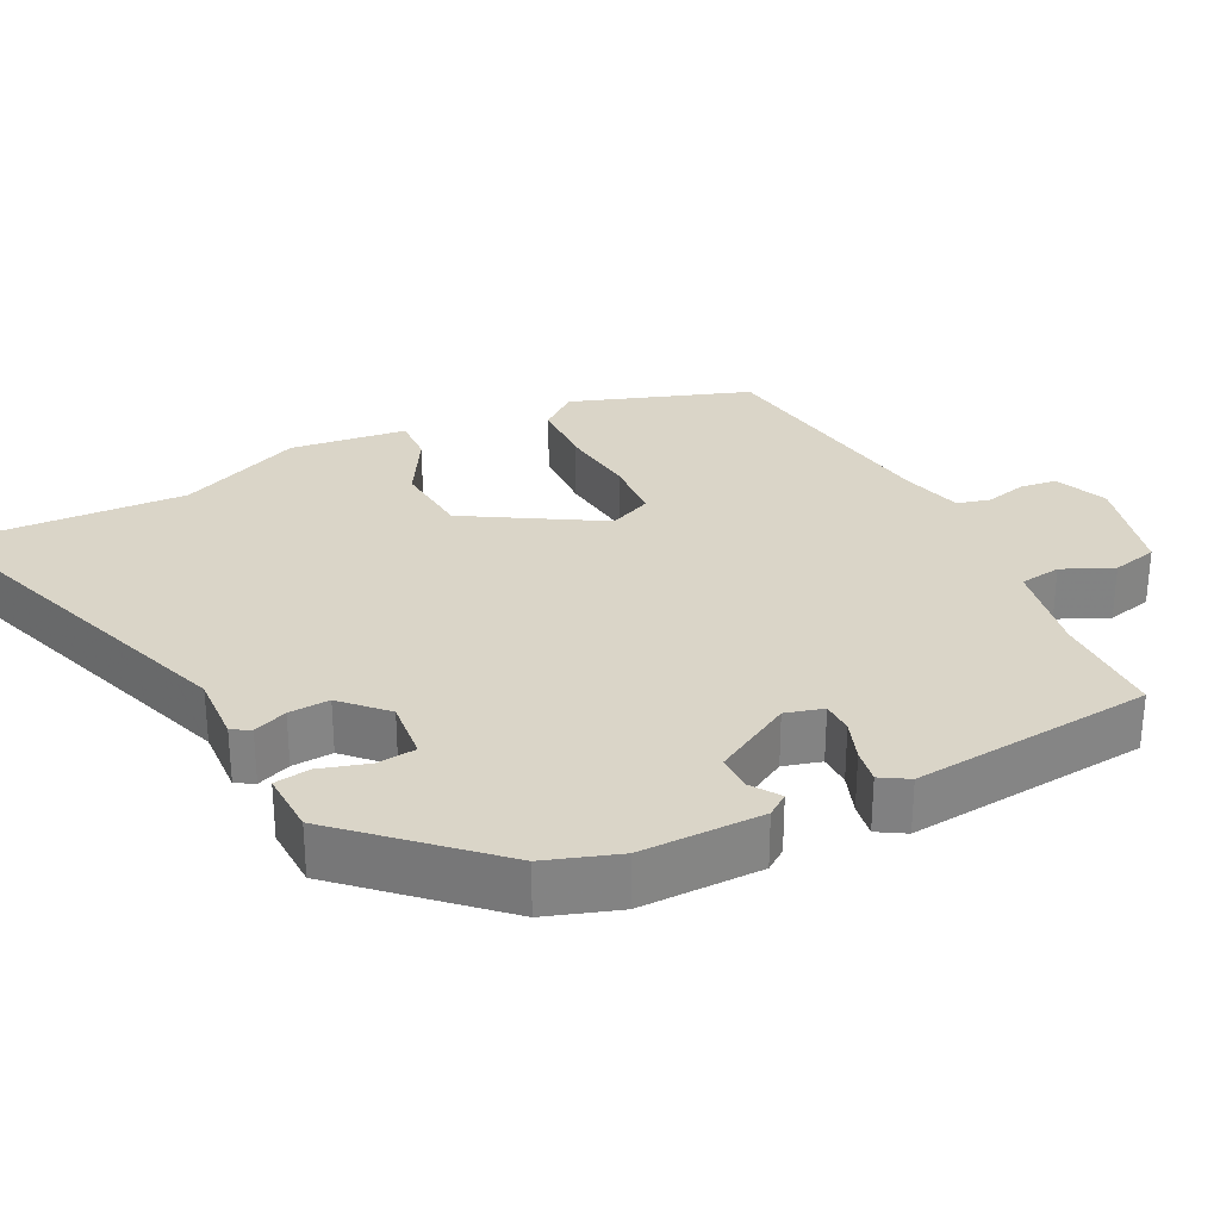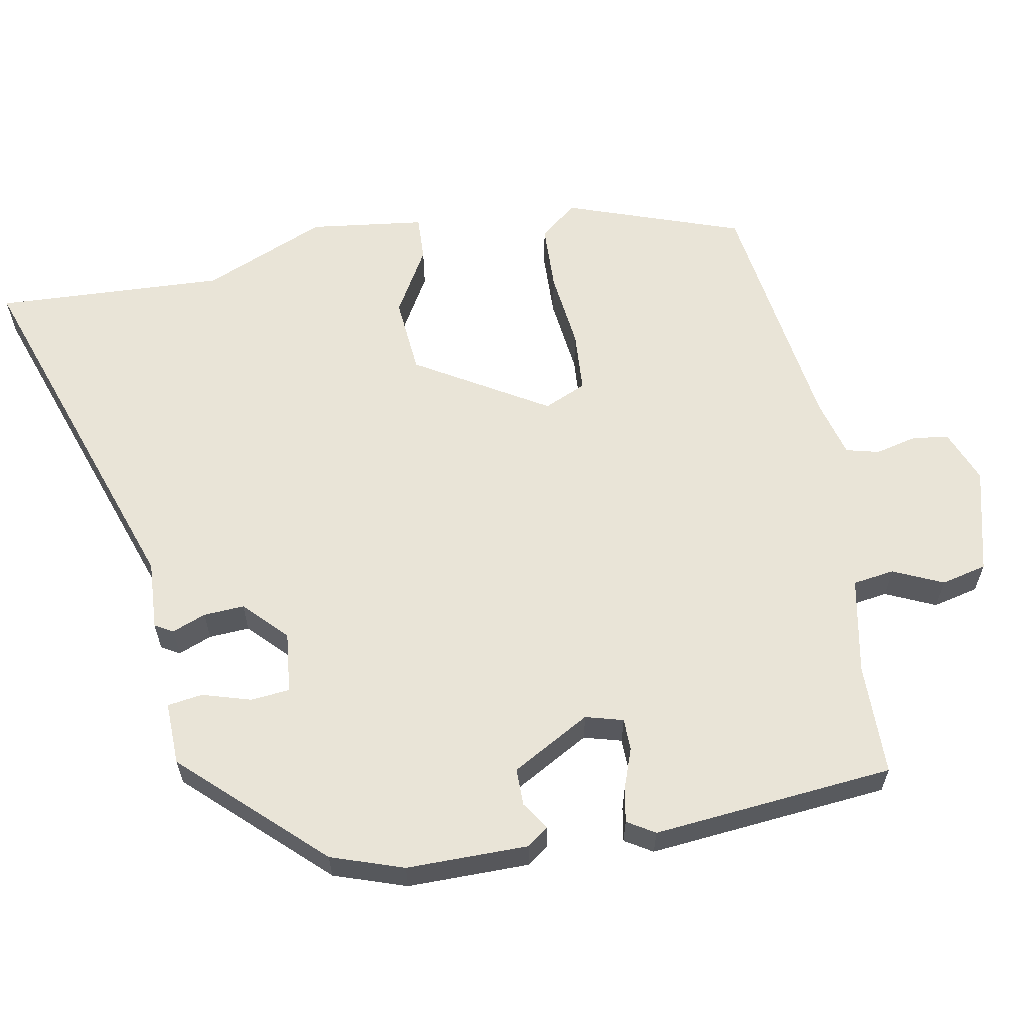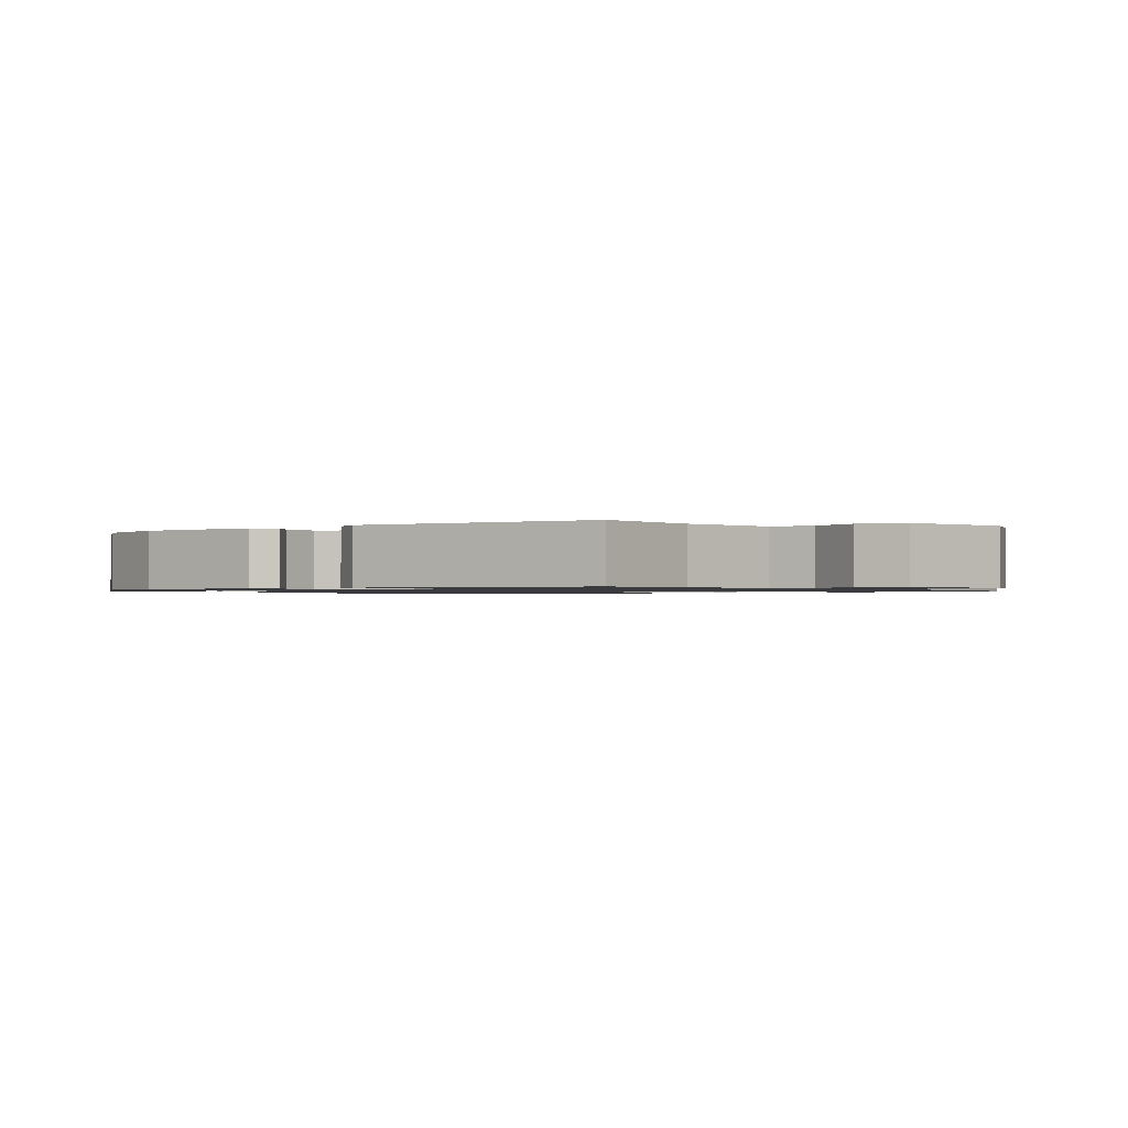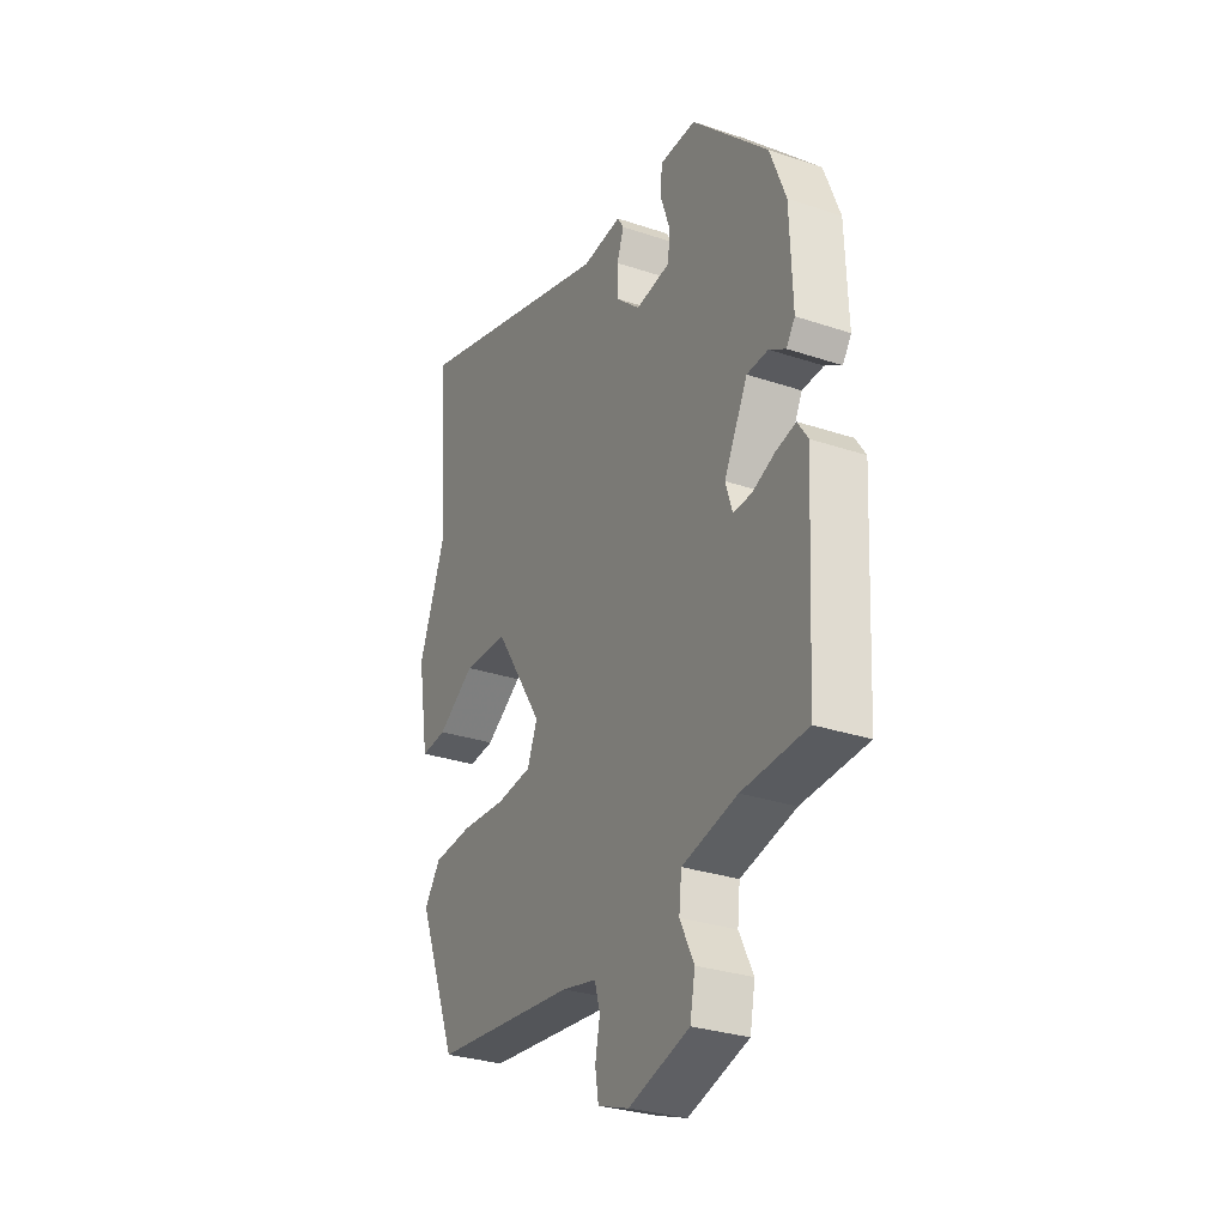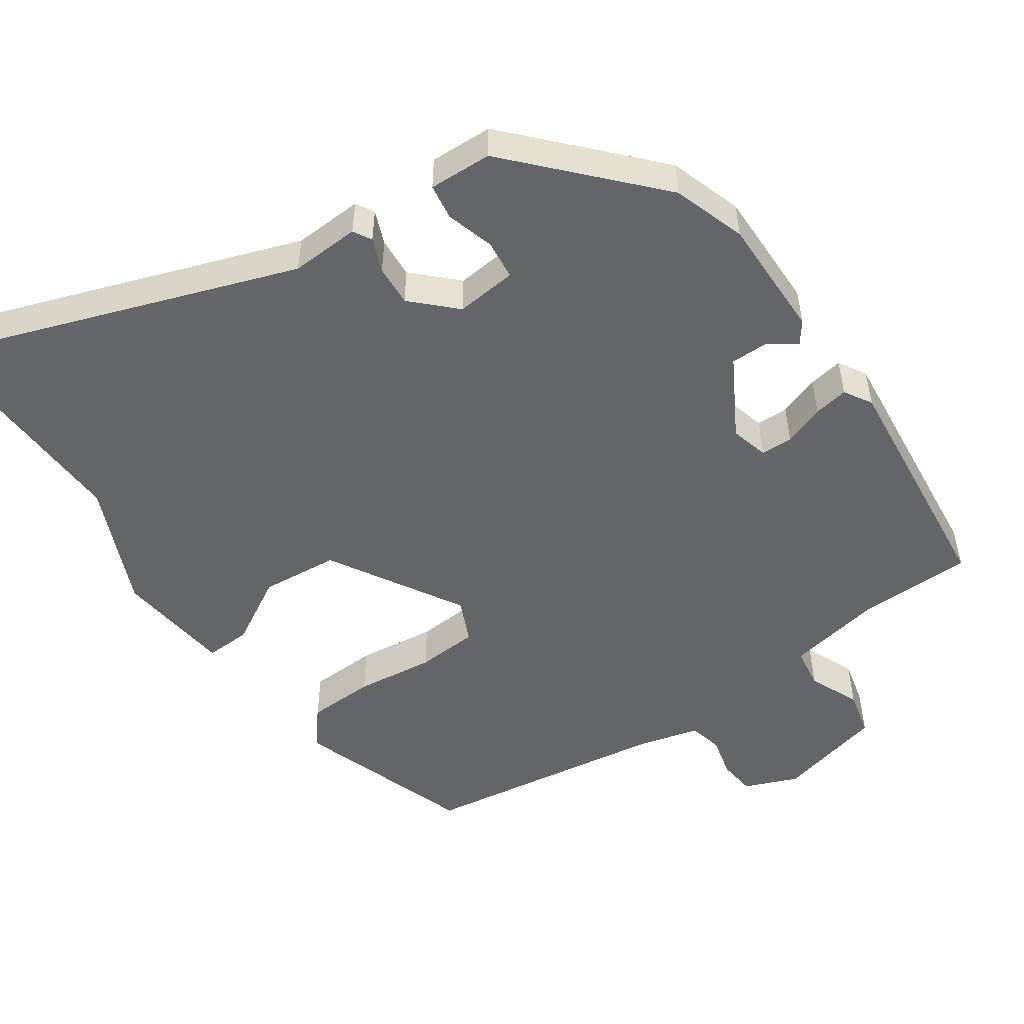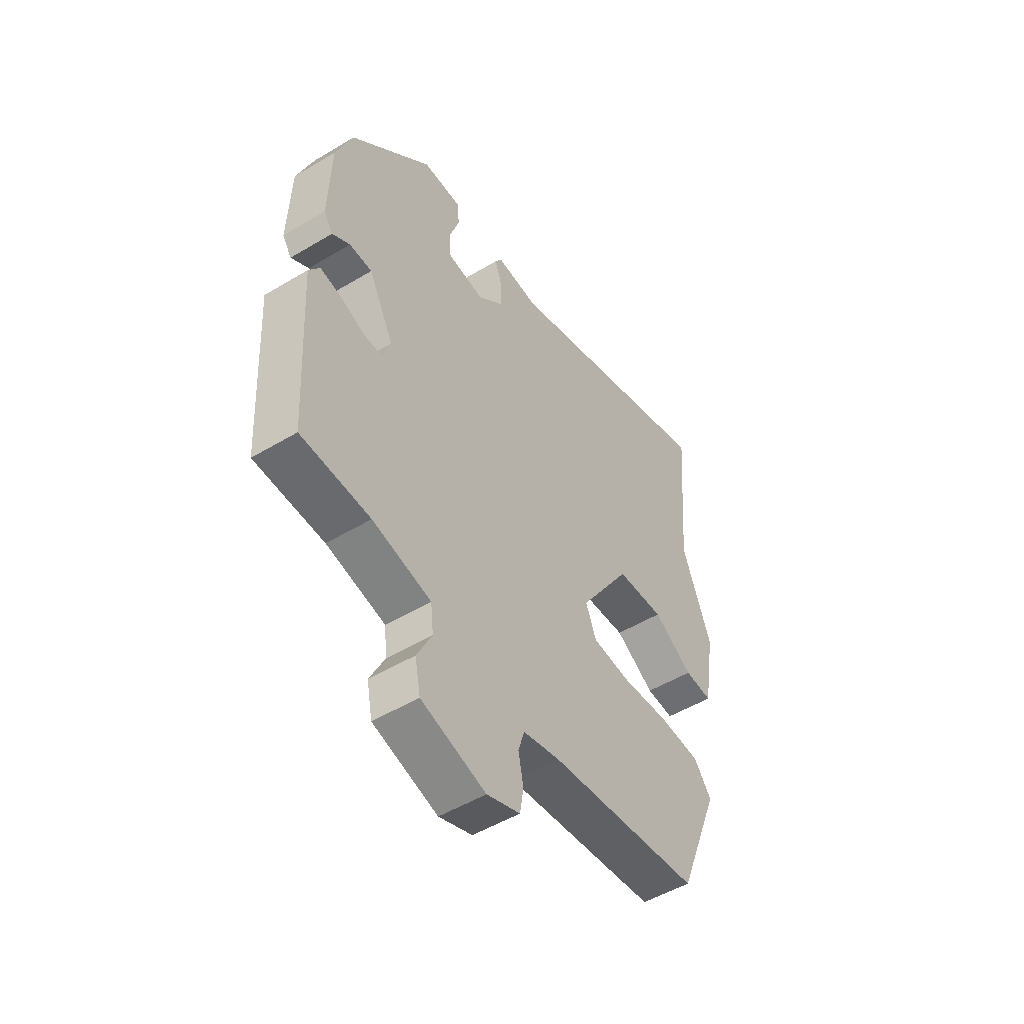
<metadata>
{"format":"obj","ext":"obj","renderer":"f3d","projection":"perspective","resolution":1024,"background":"white","views":[{"elev":29.3,"azim":61.0,"up":"+Y"},{"elev":60.9,"azim":77.3,"up":"+Y"},{"elev":-1.0,"azim":124.0,"up":"+Y"},{"elev":-29.8,"azim":63.9,"up":"+Z"},{"elev":-51.5,"azim":32.0,"up":"+Y"},{"elev":-50.7,"azim":123.3,"up":"+Z"}]}
</metadata>
<code>
v 0.46 0.07 0.302
v 0.497 0.07 0.206
v 0.503 0.07 0.042
v 0.483 0.07 0.012
v 0.444 0.07 0.036
v 0.394 0.07 0.034
v 0.339 0.07 -0.074
v 0.355 0.07 -0.124
v 0.398 0.07 -0.123
v 0.452 0.07 -0.101
v 0.498 0.07 -0.091
v 0.522 0.07 -0.127
v 0.504 0.07 -0.453
v 0.352 0.07 -0.461
v 0.223 0.07 -0.491
v 0.217 0.07 -0.547
v 0.25 0.07 -0.613
v 0.238 0.07 -0.675
v 0.096 0.07 -0.717
v 0.023 0.07 -0.691
v 0.015 0.07 -0.642
v 0.026 0.07 -0.586
v 0.013 0.07 -0.542
v -0.068 0.07 -0.524
v -0.403 0.07 -0.489
v -0.496 0.07 -0.255
v -0.458 0.07 -0.203
v -0.367 0.07 -0.196
v -0.261 0.07 -0.204
v -0.178 0.07 -0.195
v -0.155 0.07 -0.137
v -0.268 0.07 0.036
v -0.373 0.07 0.041
v -0.46 0.07 -0.014
v -0.521 0.07 -0.019
v -0.547 0.07 0.136
v -0.483 0.07 0.305
v -0.51 0.07 0.614
v -0.02 0.07 0.467
v 0.073 0.07 0.476
v 0.088 0.07 0.452
v 0.072 0.07 0.406
v 0.071 0.07 0.351
v 0.129 0.07 0.299
v 0.211 0.07 0.311
v 0.214 0.07 0.364
v 0.192 0.07 0.428
v 0.197 0.07 0.476
v 0.282 0.07 0.477
v 0.46 0 0.302
v 0.497 0 0.206
v 0.503 0 0.042
v 0.483 0 0.012
v 0.444 0 0.036
v 0.394 0 0.034
v 0.339 0 -0.074
v 0.355 0 -0.124
v 0.398 0 -0.123
v 0.452 0 -0.101
v 0.498 0 -0.091
v 0.522 0 -0.127
v 0.504 0 -0.453
v 0.352 0 -0.461
v 0.223 0 -0.491
v 0.217 0 -0.547
v 0.25 0 -0.613
v 0.238 0 -0.675
v 0.096 0 -0.717
v 0.023 0 -0.691
v 0.015 0 -0.642
v 0.026 0 -0.586
v 0.013 0 -0.542
v -0.068 0 -0.524
v -0.403 0 -0.489
v -0.496 0 -0.255
v -0.458 0 -0.203
v -0.367 0 -0.196
v -0.261 0 -0.204
v -0.178 0 -0.195
v -0.155 0 -0.137
v -0.268 0 0.036
v -0.373 0 0.041
v -0.46 0 -0.014
v -0.521 0 -0.019
v -0.547 0 0.136
v -0.483 0 0.305
v -0.51 0 0.614
v -0.02 0 0.467
v 0.073 0 0.476
v 0.088 0 0.452
v 0.072 0 0.406
v 0.071 0 0.351
v 0.129 0 0.299
v 0.211 0 0.311
v 0.214 0 0.364
v 0.192 0 0.428
v 0.197 0 0.476
v 0.282 0 0.477
f 46 47 48 49
f 45 46 49 1
f 44 45 1 2
f 39 40 41 42
f 37 38 39 42
f 37 42 43
f 36 37 43 44
f 33 34 35 36
f 32 33 36 44
f 26 27 28 29
f 24 25 26 29
f 23 24 29 30
f 19 20 21 22
f 19 22 23
f 16 17 18 19
f 15 16 19 23
f 11 12 13 14
f 9 10 11 14
f 8 9 14 15
f 7 8 15 23
f 2 3 4 5
f 2 5 6
f 31 32 44 2
f 6 7 23 30
f 2 6 30 31
f 98 97 96 95
f 50 98 95 94
f 51 50 94 93
f 91 90 89 88
f 91 88 87 86
f 92 91 86
f 93 92 86 85
f 85 84 83 82
f 93 85 82 81
f 78 77 76 75
f 78 75 74 73
f 79 78 73 72
f 71 70 69 68
f 72 71 68
f 68 67 66 65
f 72 68 65 64
f 63 62 61 60
f 63 60 59 58
f 64 63 58 57
f 72 64 57 56
f 54 53 52 51
f 55 54 51
f 51 93 81 80
f 79 72 56 55
f 80 79 55 51
f 1 50 51 2
f 2 51 52 3
f 3 52 53 4
f 4 53 54 5
f 5 54 55 6
f 6 55 56 7
f 7 56 57 8
f 8 57 58 9
f 9 58 59 10
f 10 59 60 11
f 11 60 61 12
f 12 61 62 13
f 13 62 63 14
f 14 63 64 15
f 15 64 65 16
f 16 65 66 17
f 17 66 67 18
f 18 67 68 19
f 19 68 69 20
f 20 69 70 21
f 21 70 71 22
f 22 71 72 23
f 23 72 73 24
f 24 73 74 25
f 25 74 75 26
f 26 75 76 27
f 27 76 77 28
f 28 77 78 29
f 29 78 79 30
f 30 79 80 31
f 31 80 81 32
f 32 81 82 33
f 33 82 83 34
f 34 83 84 35
f 35 84 85 36
f 36 85 86 37
f 37 86 87 38
f 38 87 88 39
f 39 88 89 40
f 40 89 90 41
f 41 90 91 42
f 42 91 92 43
f 43 92 93 44
f 44 93 94 45
f 45 94 95 46
f 46 95 96 47
f 47 96 97 48
f 48 97 98 49
f 49 98 50 1

</code>
